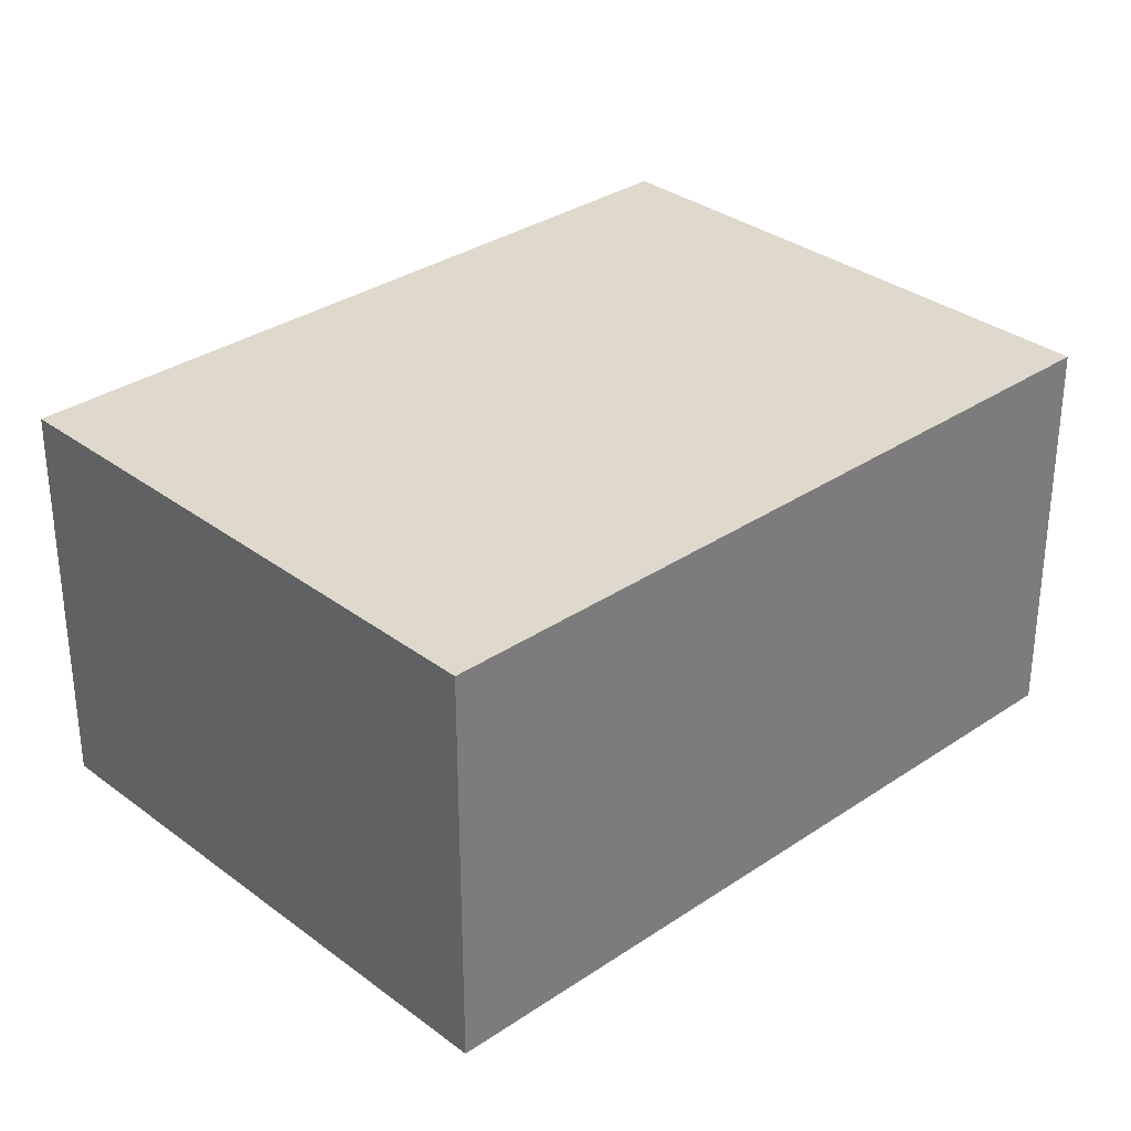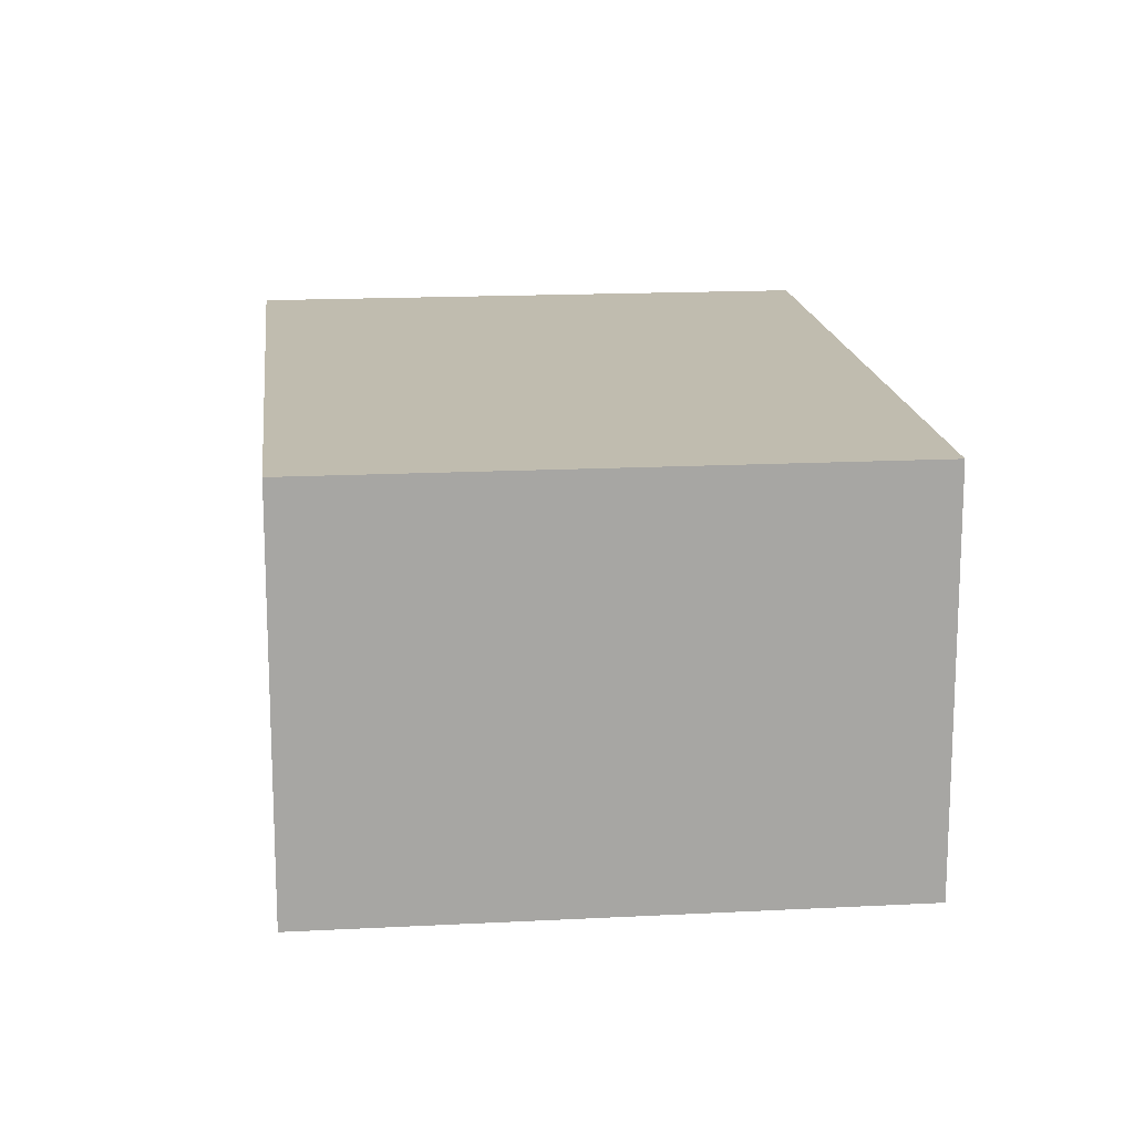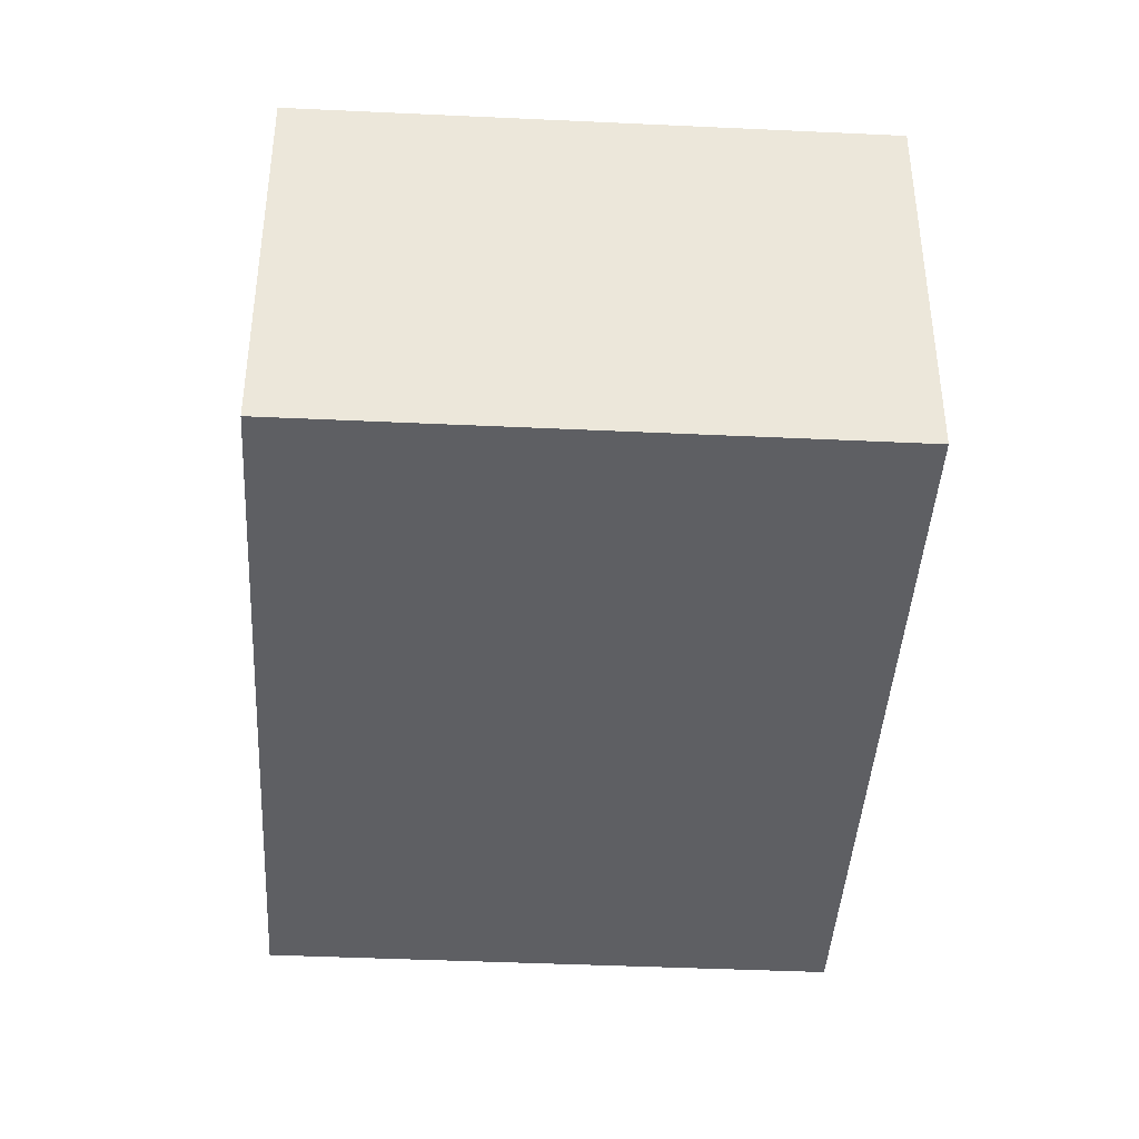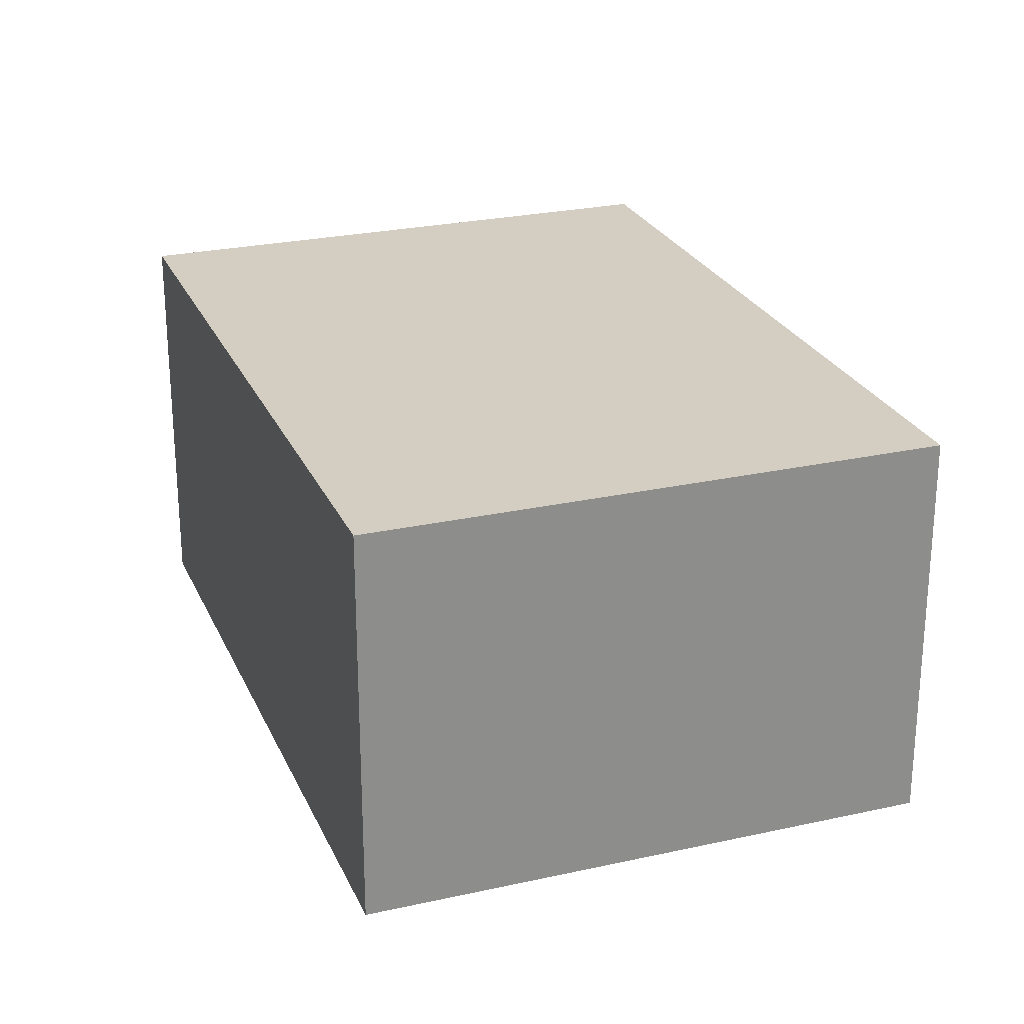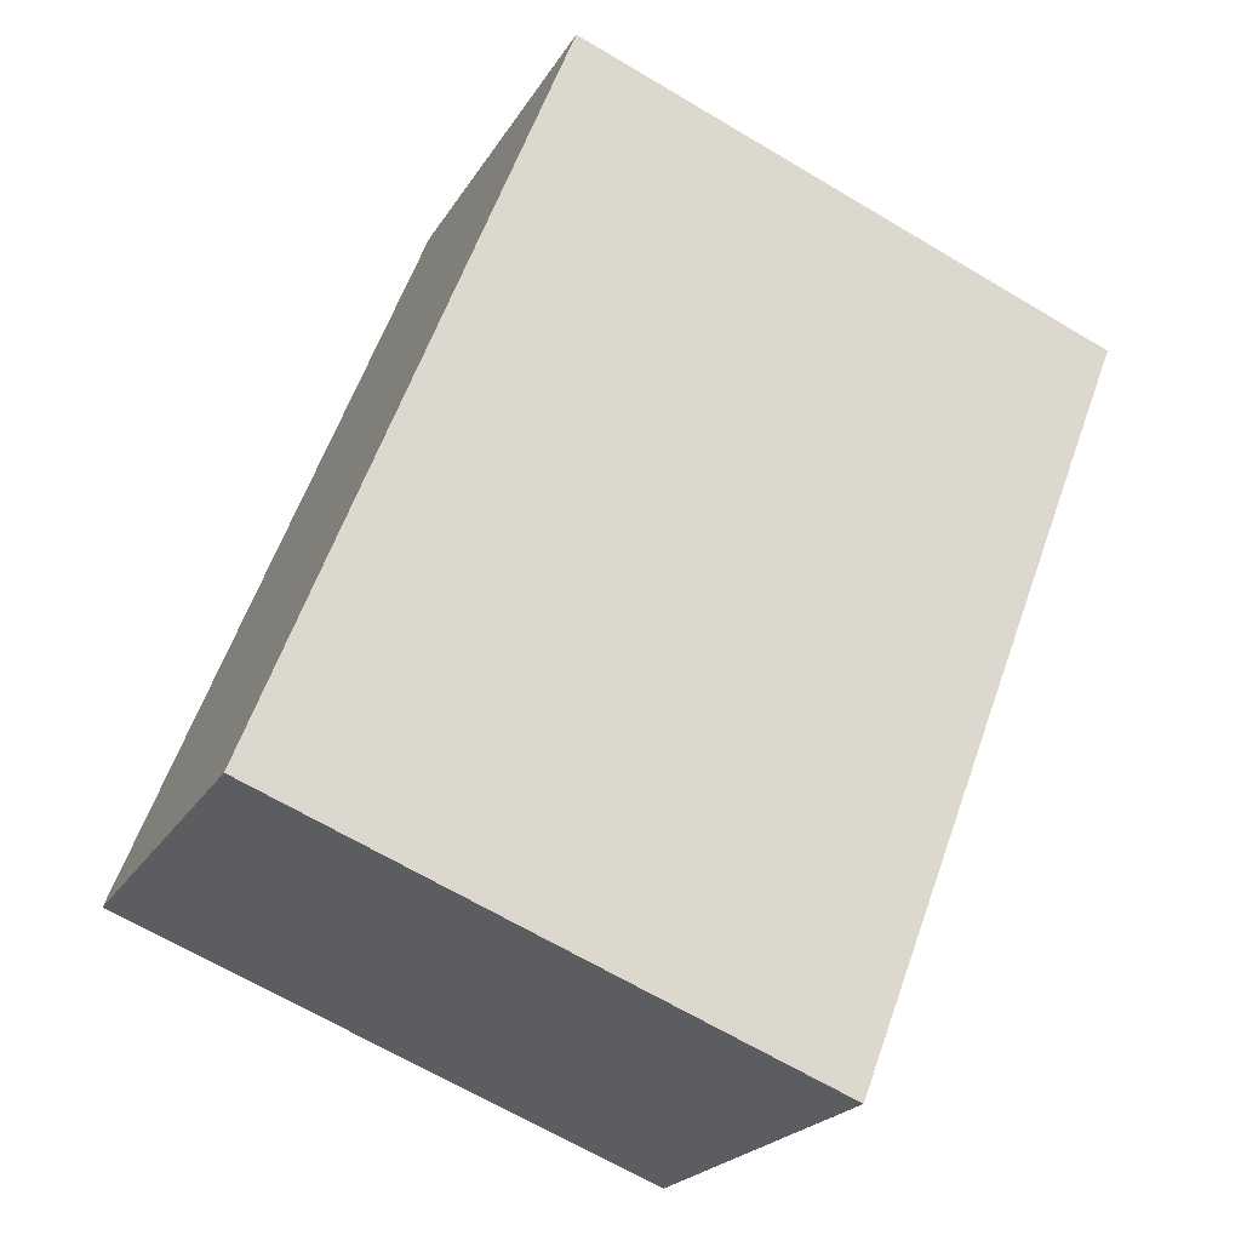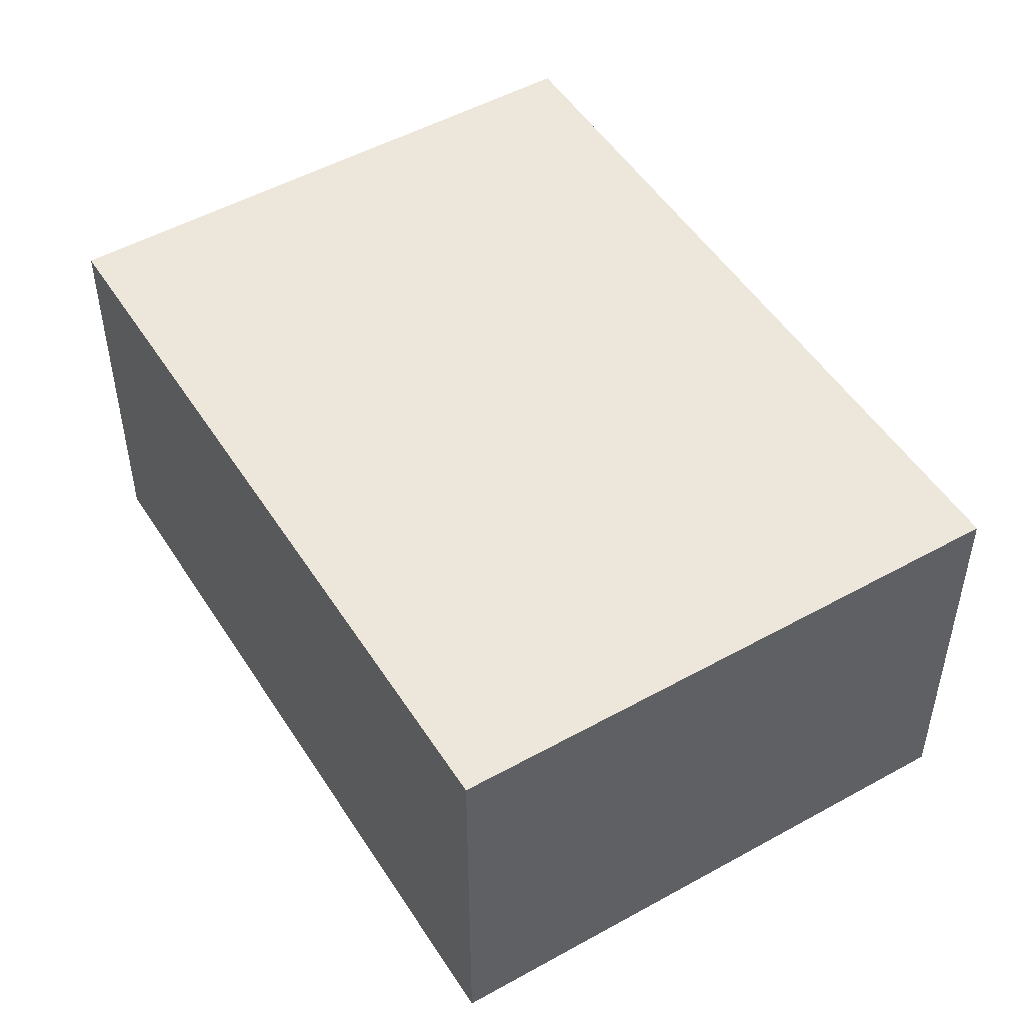
<metadata>
{"format":"obj","ext":"obj","renderer":"f3d","projection":"perspective","resolution":1024,"background":"white","views":[{"elev":32.1,"azim":67.6,"up":"+Y"},{"elev":16.3,"azim":-165.0,"up":"+Y"},{"elev":-41.7,"azim":-162.1,"up":"+Y"},{"elev":25.3,"azim":-178.7,"up":"+Y"},{"elev":-22.0,"azim":-23.0,"up":"+Z"},{"elev":50.3,"azim":169.7,"up":"+Y"}]}
</metadata>
<code>
v  1.328 1.858 3.436
v  2.163 1.858 -0.836
v  0 1.858 1.138e-16
v  2.518 1.858 -0.973
v  3.846 1.858 2.463
v  3.529 1.858 2.586
v  3.846 -1.508e-16 2.463
v  2.518 5.958e-17 -0.973
v  0 0 0
v  2.163 5.119e-17 -0.836
v  1.328 -2.104e-16 3.436
v  3.529 -1.583e-16 2.586
g defaultobject
f 1 2 3
f 2 1 4
f 4 1 5
f 5 1 6
f 7 4 5
f 4 7 8
f 8 2 4
f 2 8 3
f 3 8 9
f 9 8 10
f 9 1 3
f 1 9 11
f 6 7 5
f 7 6 1
f 7 1 12
f 12 1 11
f 10 11 9
f 11 10 8
f 11 8 7
f 11 7 12

</code>
